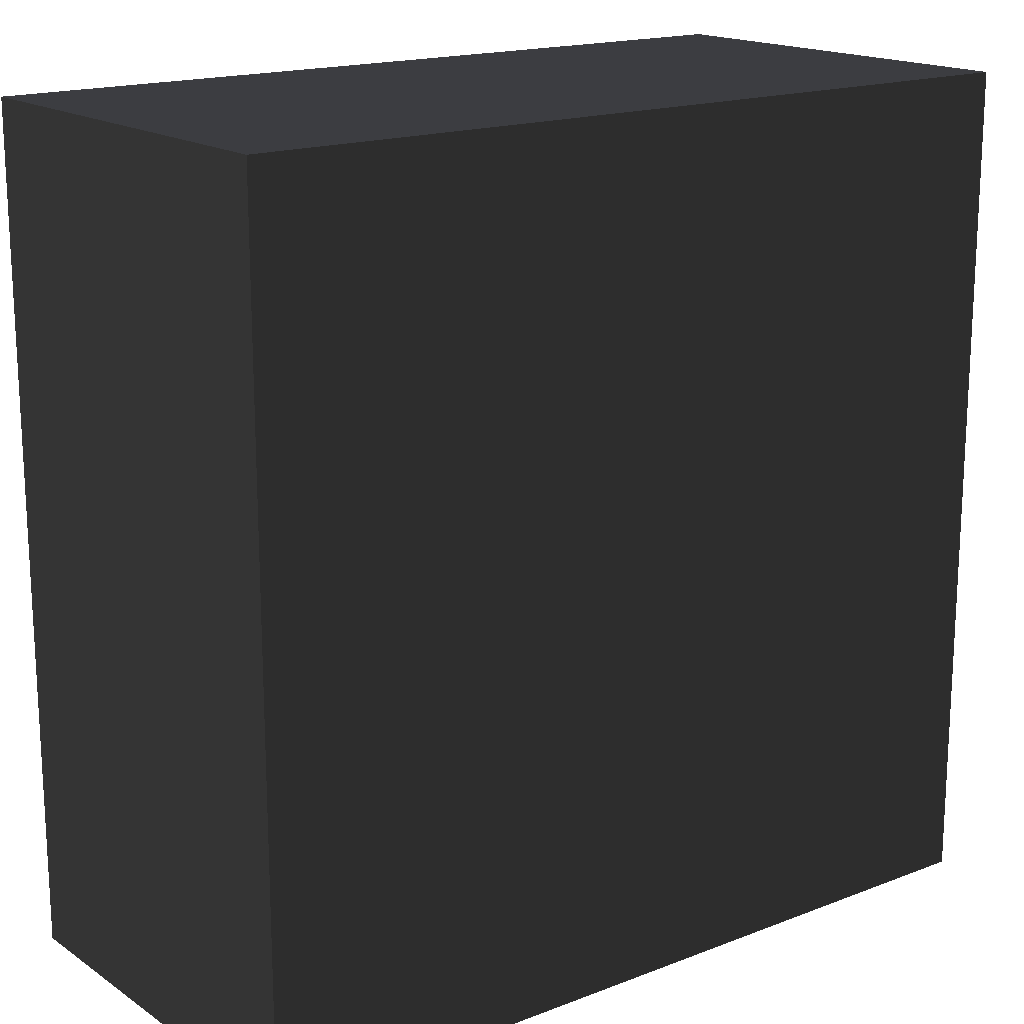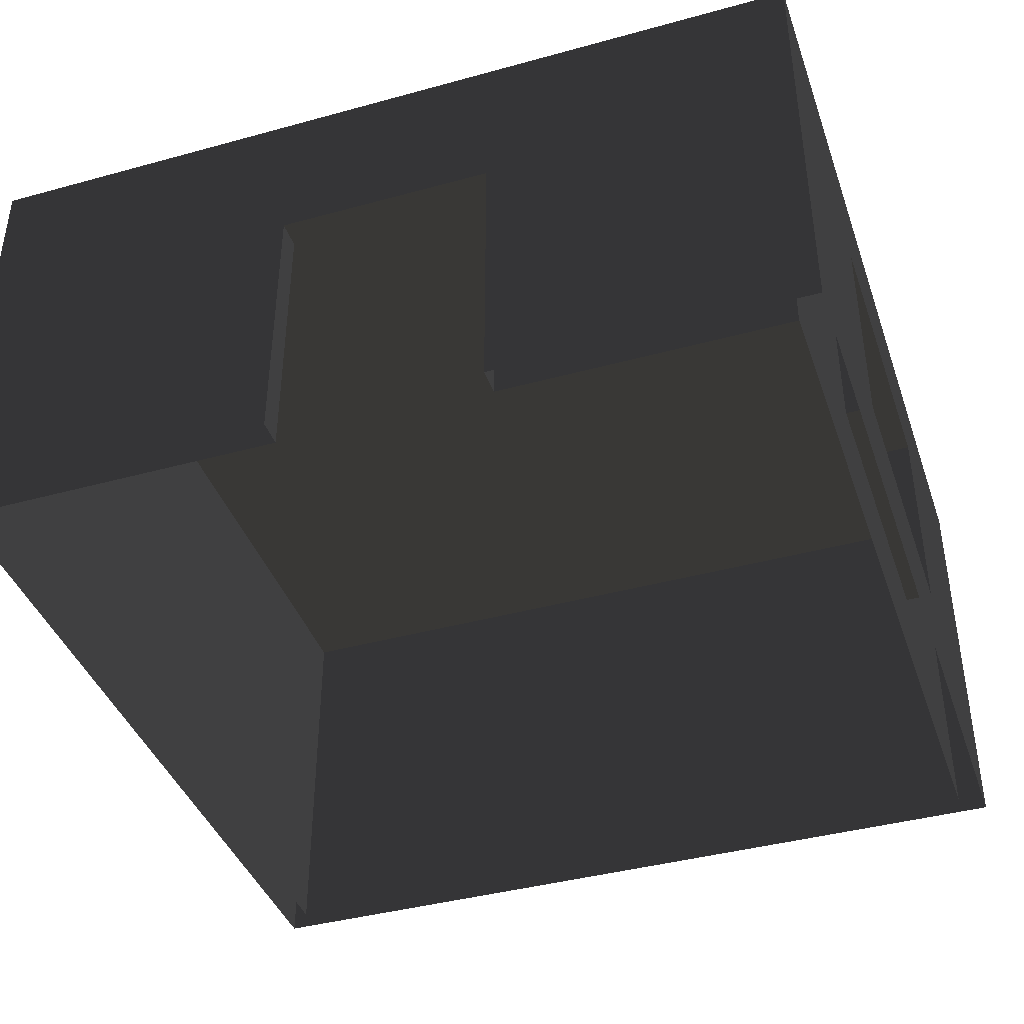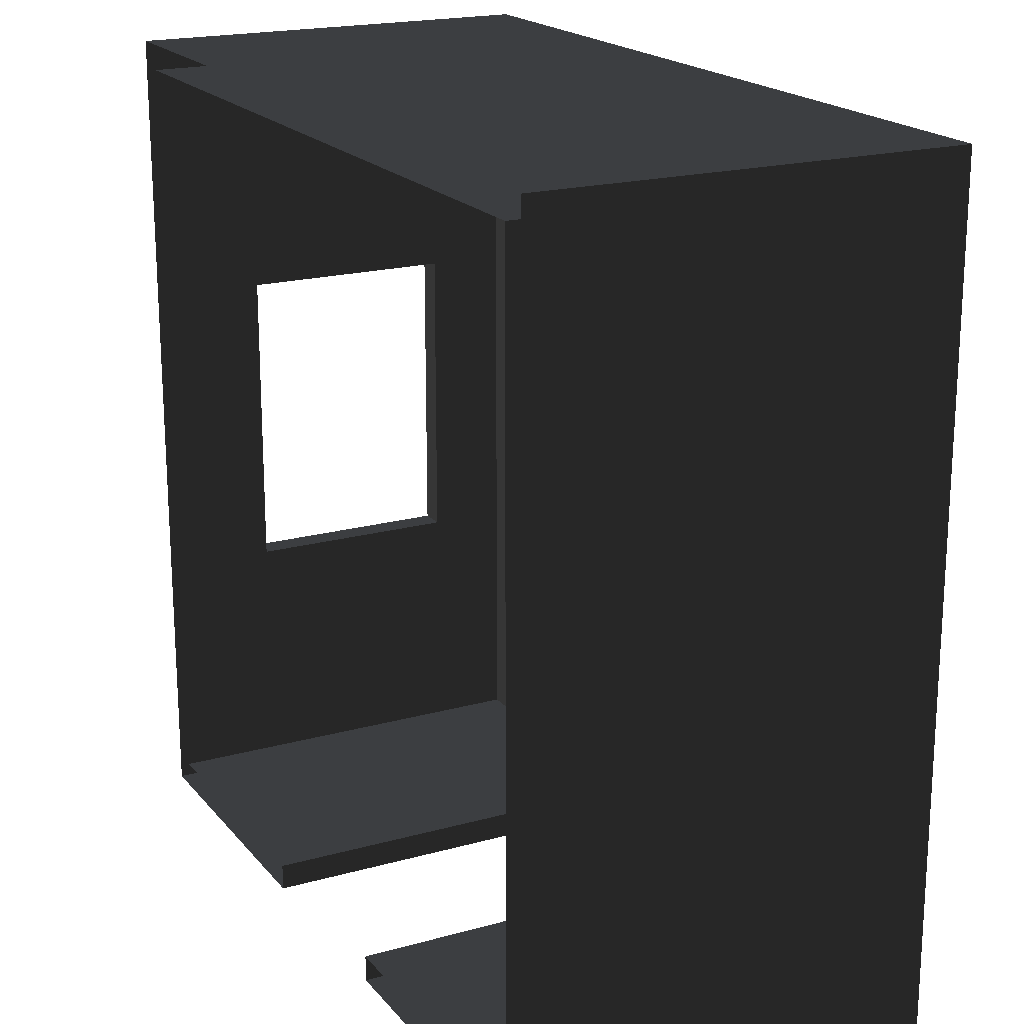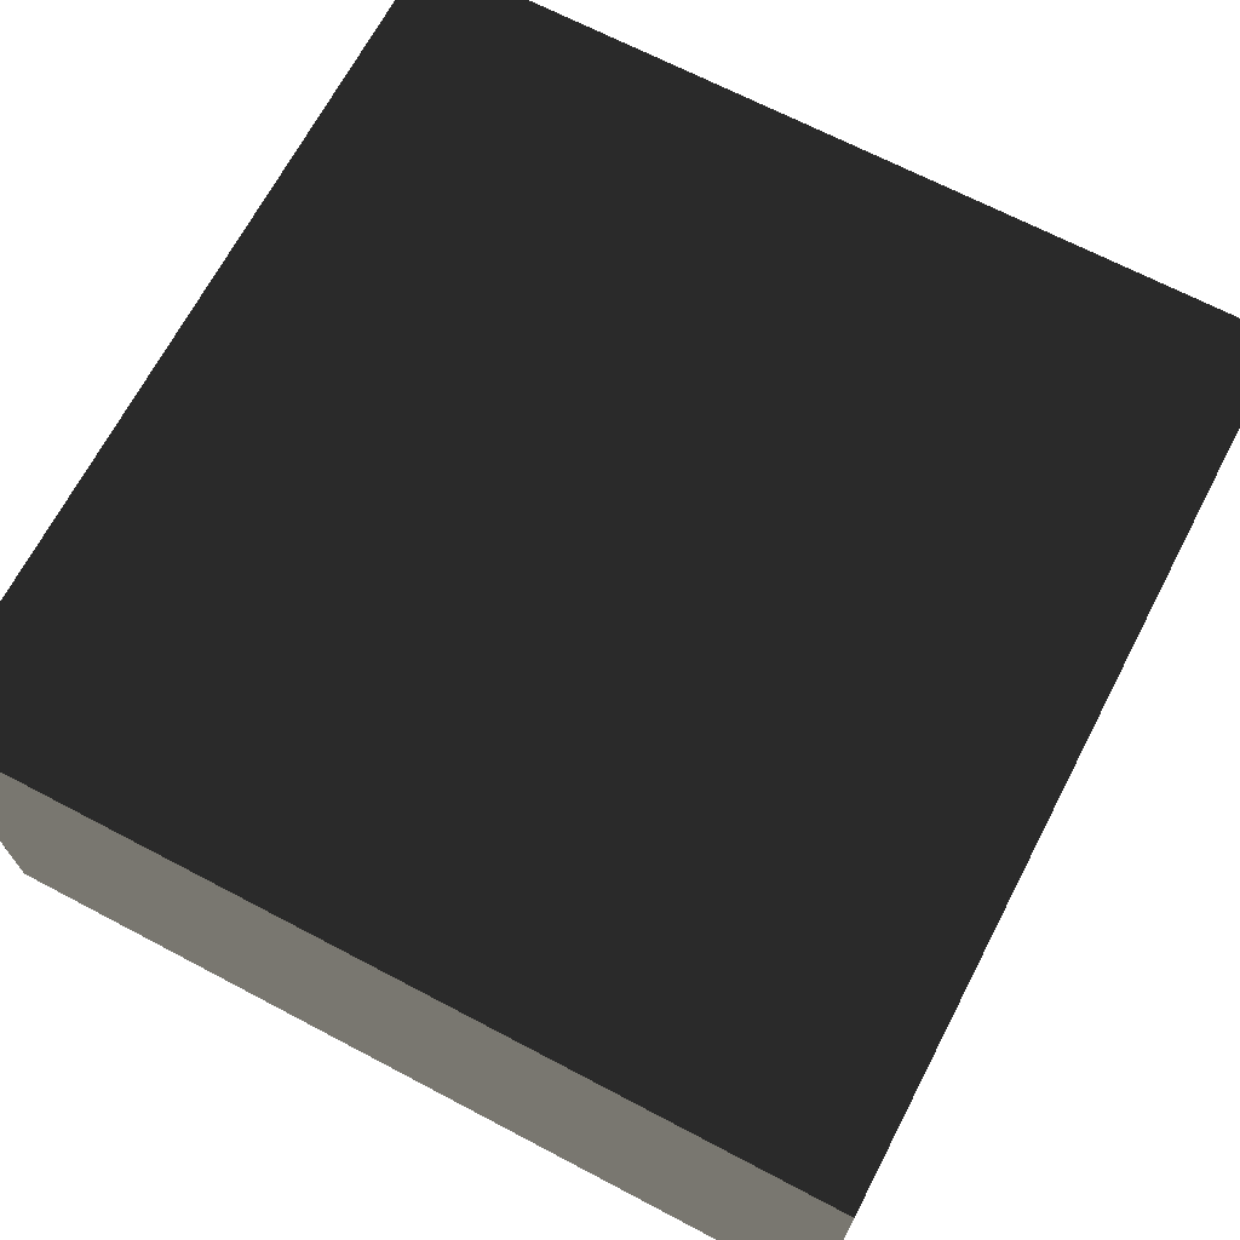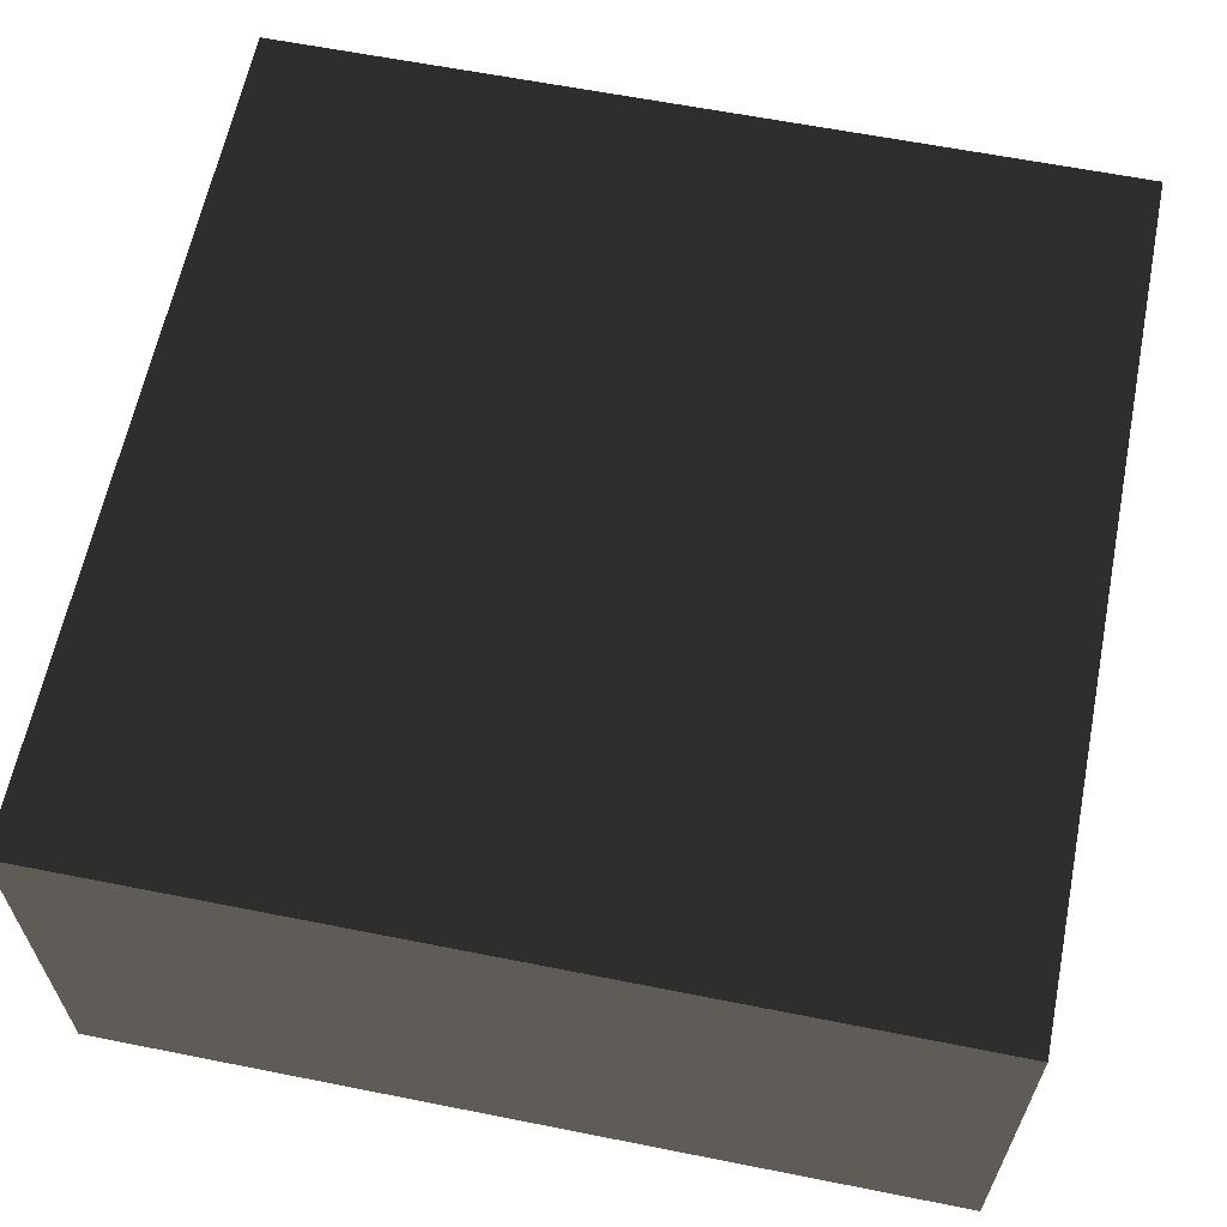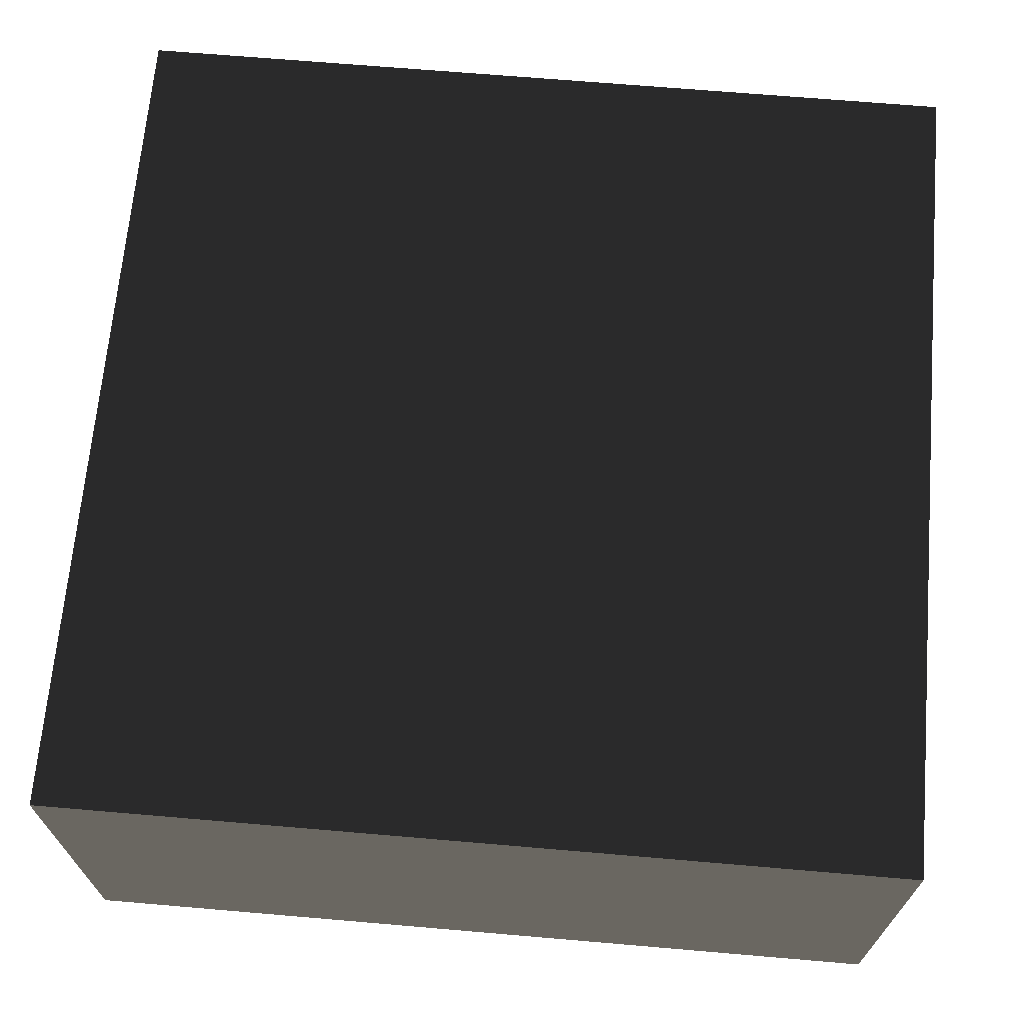
<metadata>
{"format":"obj","ext":"obj","renderer":"f3d","projection":"perspective","resolution":1024,"background":"white","views":[{"elev":17.2,"azim":-37.5,"up":"+Y"},{"elev":-40.6,"azim":18.6,"up":"+Z"},{"elev":19.5,"azim":-117.4,"up":"+Y"},{"elev":68.5,"azim":-152.3,"up":"+Z"},{"elev":62.2,"azim":-168.6,"up":"+Z"},{"elev":68.0,"azim":-85.1,"up":"+Z"}]}
</metadata>
<code>
v 330 -24.05 -83.6
v 330 24.05 83.6
v 309.4 -120.9 -83.6
v 309.4 -18.15 -83.6
v 309.4 -100.7 -83.6
v 309.4 18.15 83.6
v 309.4 -111 83.6
v 330 -120.9 -83.6
v 330 -120.9 -80.77
v 330 -120.9 83.6
v 330 -120.9 -16.63
v 330 -120.9 -60.45
v 330 -120.9 -49.72
v 309.4 -120.9 -12.55
v 309.4 -120.9 44.52
v 309.4 120.9 83.6
v 309.4 -120.9 83.6
v 309.4 -120.9 50.14
v 330 120.9 -83.6
v 330 120.9 16.63
v 330 120.9 83.6
v 330 120.9 60.45
v 309.4 120.9 -83.6
v 309.4 120.9 12.55
v 309.4 120.9 -70.76
v 90.61 -330 -165
v 90.61 -310.4 -165
v 90.61 -309.4 -165
v 90.61 -309.4 44.54
v 90.61 -330 44.54
v -75.26 -309.4 44.54
v -75.26 -309.4 -165
v -75.26 -317.1 -165
v -75.26 -330 -165
v -75.26 -330 44.54
v 330 -330 -165
v 330 -330 165
v 330 330 -165
v 330 330 165
v -330 -330 165
v -330 -330 -165
v -330 330 -165
v -330 330 165
v 309.4 -309.4 -165
v 309.4 -77.64 -165
v 309.4 -309.4 144.4
v 309.4 -297.7 -165
v -309.4 77.64 -165
v -309.4 -309.4 -165
v -309.4 -309.4 144.4
v -309.4 297.7 -165
v -309.4 309.4 -165
v -309.4 309.4 144.4
v 309.4 309.4 144.4
v 309.4 309.4 -165
v -77.64 309.4 -165
g group0
g group1
g group2
f 20 21 22
f 19 21 20
f 19 16 21
f 19 24 16
f 19 25 24
f 25 19 23
f 10 7 17
f 10 6 7
f 2 6 10
f 2 16 6
f 16 2 21
f 5 8 3
f 5 1 8
f 4 1 5
f 4 19 1
f 19 4 23
f 12 8 9
f 13 8 12
f 11 8 13
f 10 8 11
f 10 3 8
f 10 14 3
f 10 15 14
f 10 18 15
f 18 10 17
f 56 54 55
f 56 53 54
f 53 56 52
f 53 49 50
f 53 48 49
f 53 51 48
f 51 53 52
f 46 47 45
f 47 46 44
f 40 42 43
f 42 40 41
f 39 42 38
f 42 39 43
f 40 39 37
f 39 40 43
f 46 53 50
f 53 46 54
f 31 34 35
f 31 33 34
f 33 31 32
f 30 28 29
f 30 27 28
f 27 30 26
f 30 31 35
f 31 30 29
f 30 37 36
f 35 37 30
f 35 40 37
f 34 40 35
f 40 34 41
f 30 36 26
f 46 28 44
f 46 29 28
f 46 31 29
f 50 31 46
f 31 50 49
f 49 32 31
f 25 55 24
f 55 54 24
f 55 25 23
f 45 55 23
f 39 22 21
f 37 39 21
f 20 39 19
f 19 39 38
f 38 36 19
f 46 18 17
f 54 46 16
f 24 54 16
f 46 15 18
f 15 46 14
f 36 13 12
f 11 36 10
f 10 36 37
f 22 39 20
f 36 9 8
f 7 46 17
f 46 7 6
f 16 46 6
f 5 45 4
f 45 23 4
f 46 45 3
f 14 46 3
f 13 36 11
f 2 10 37
f 21 2 37
f 36 12 9
f 1 19 36
f 8 1 36
f 45 5 3

</code>
